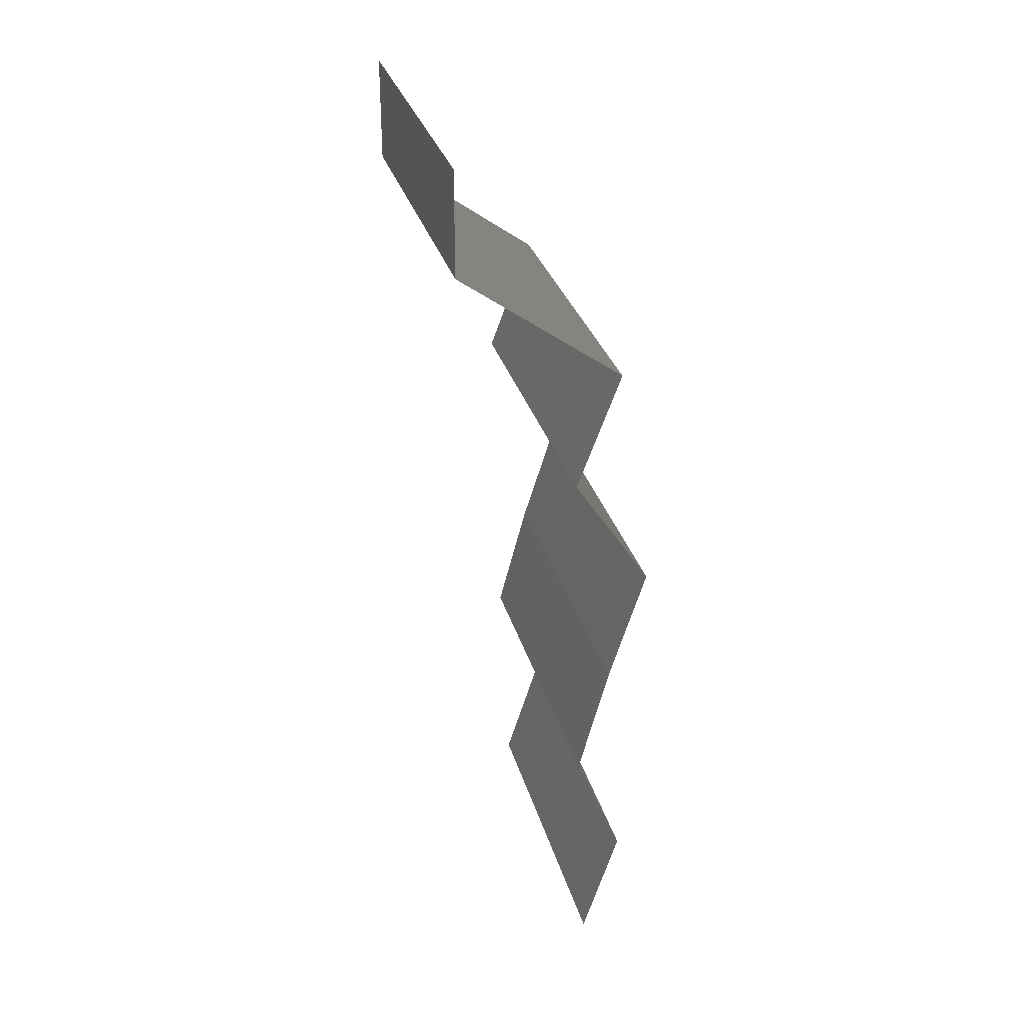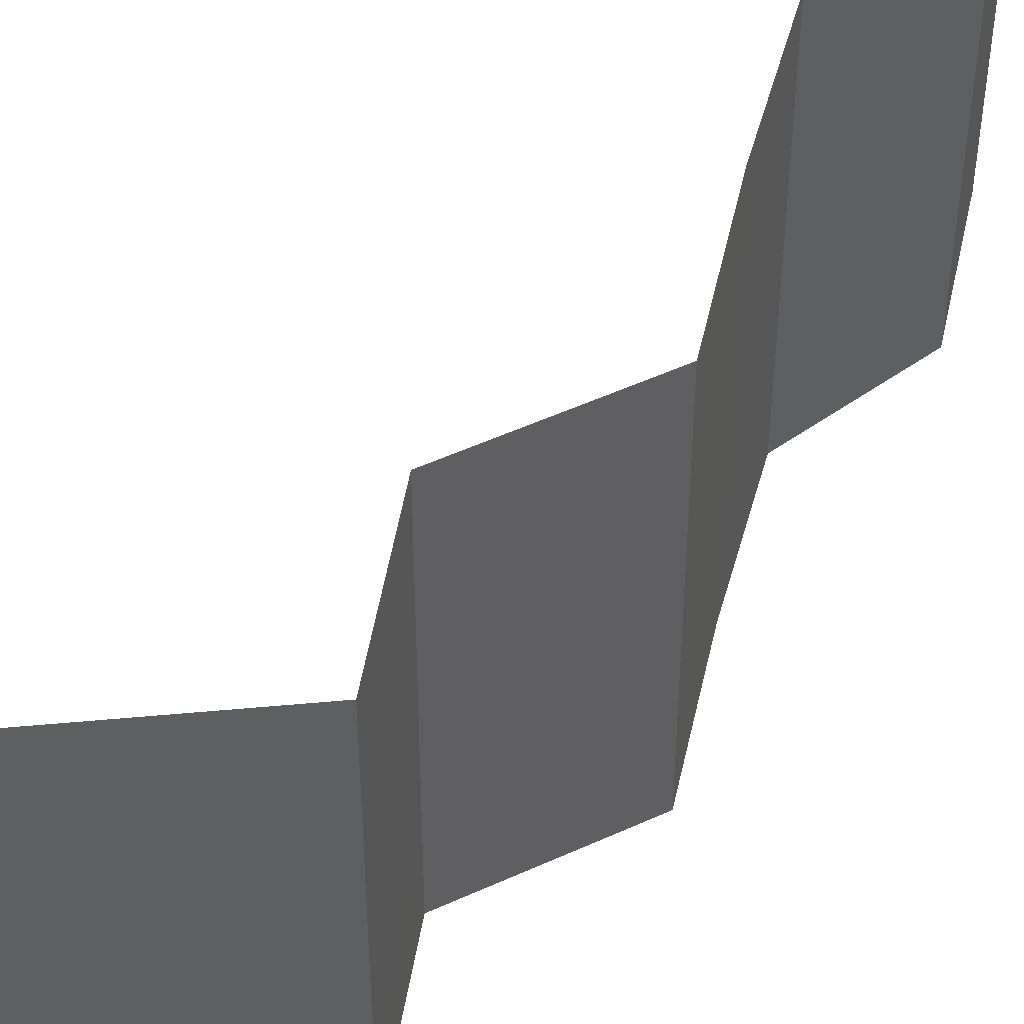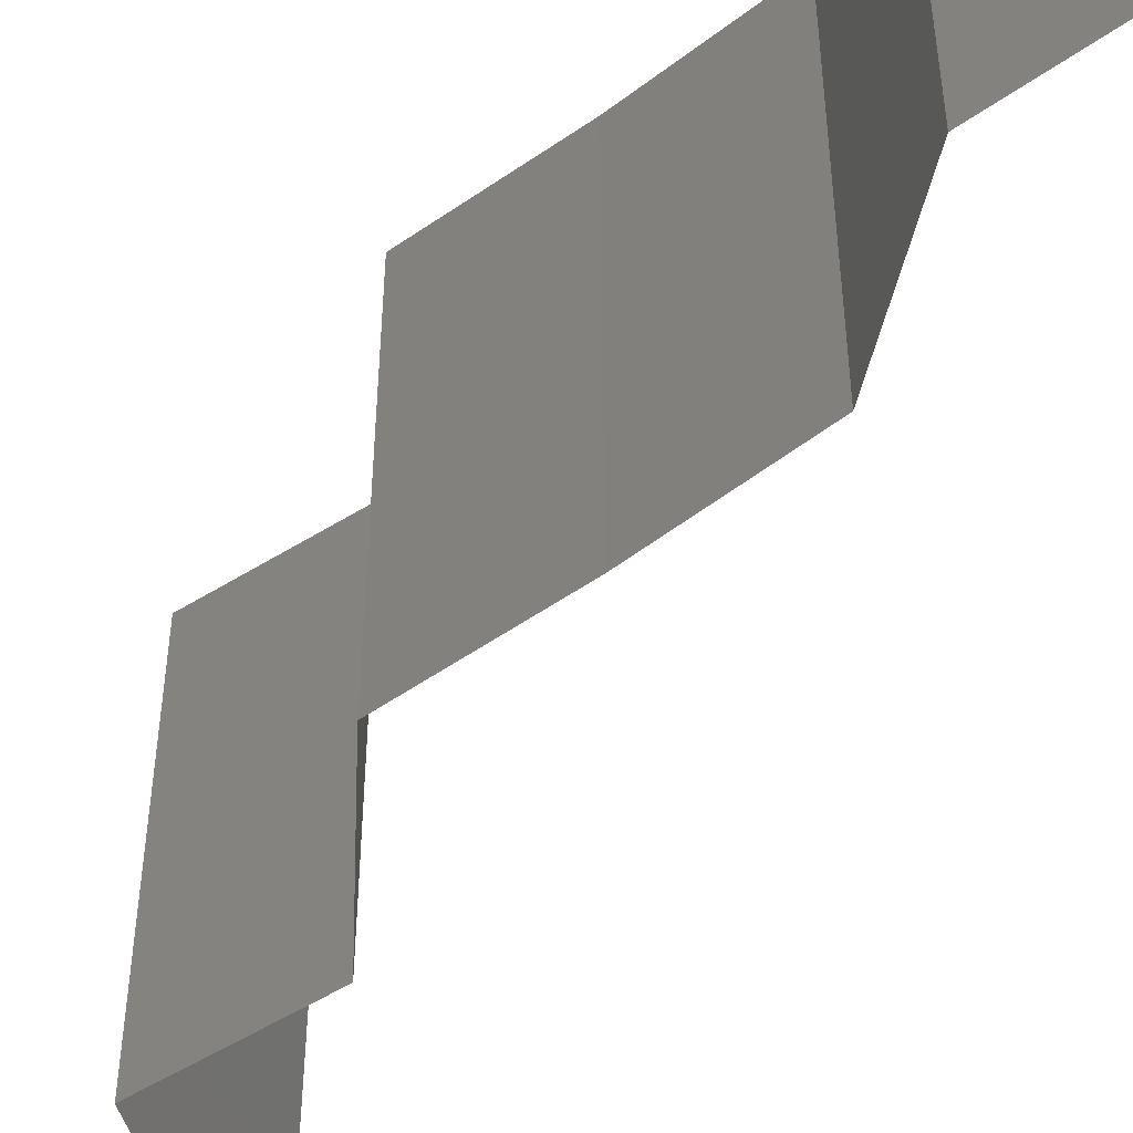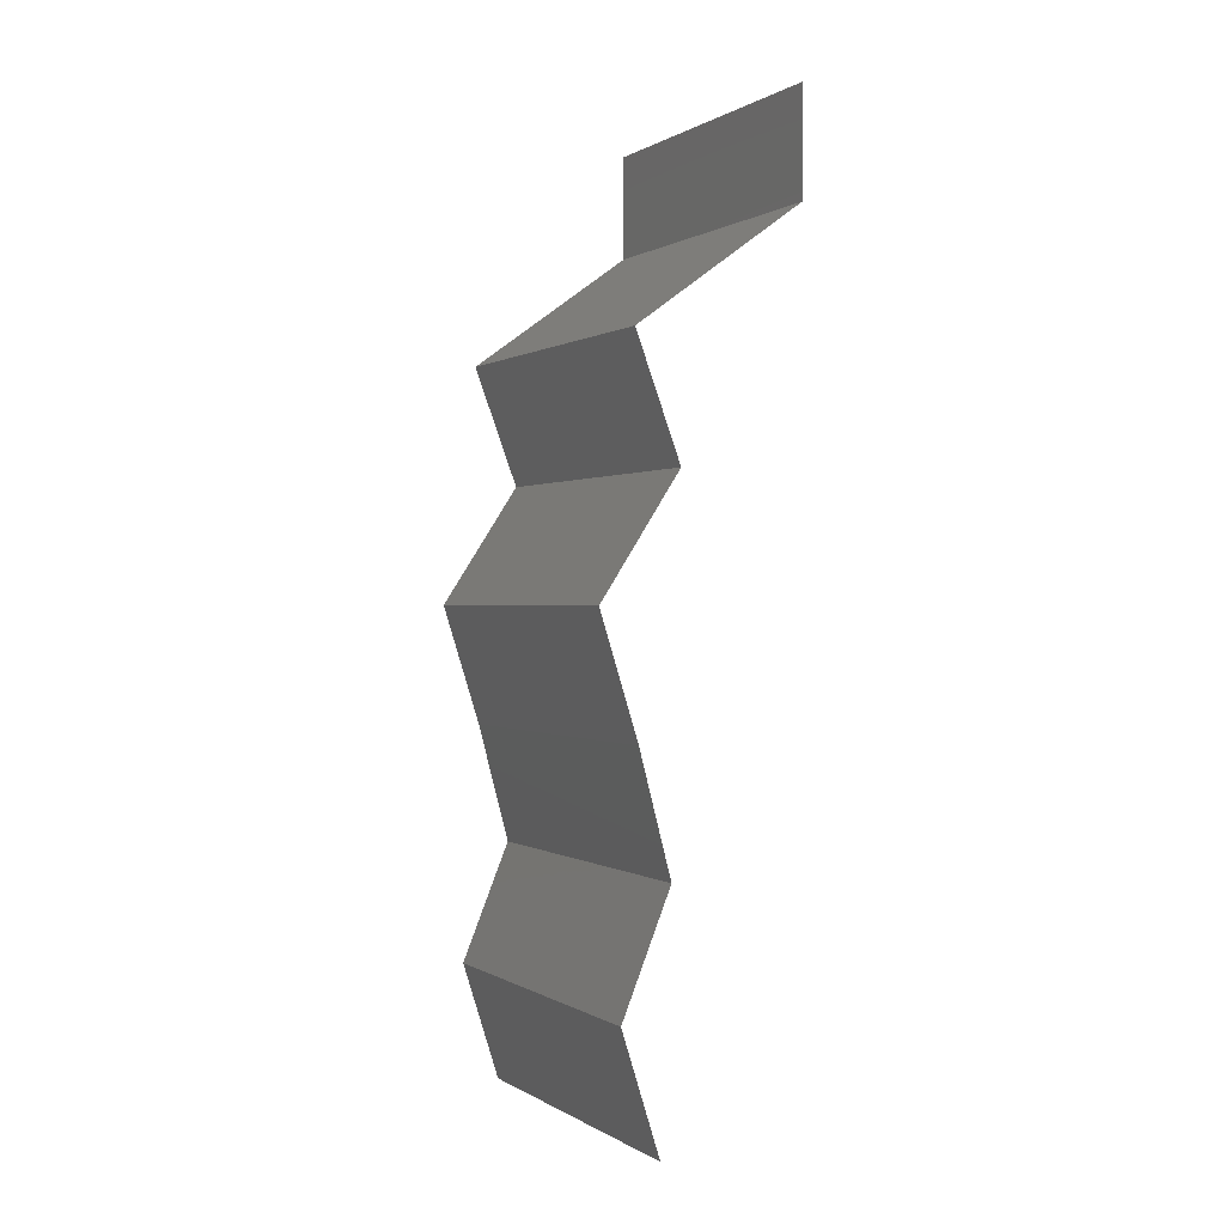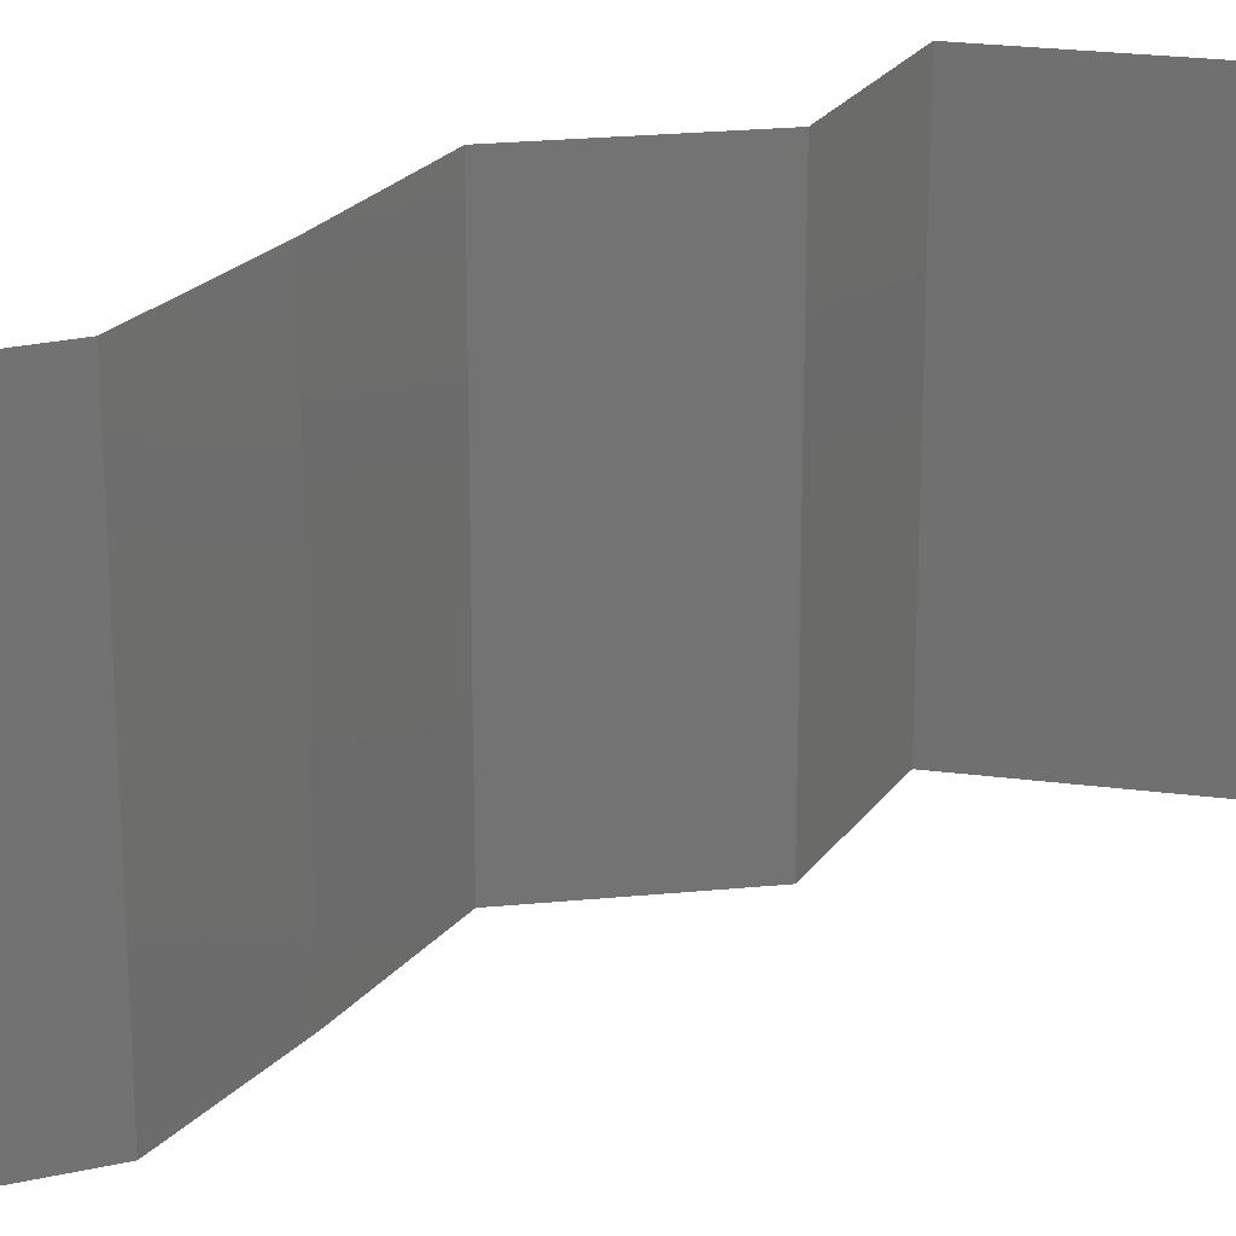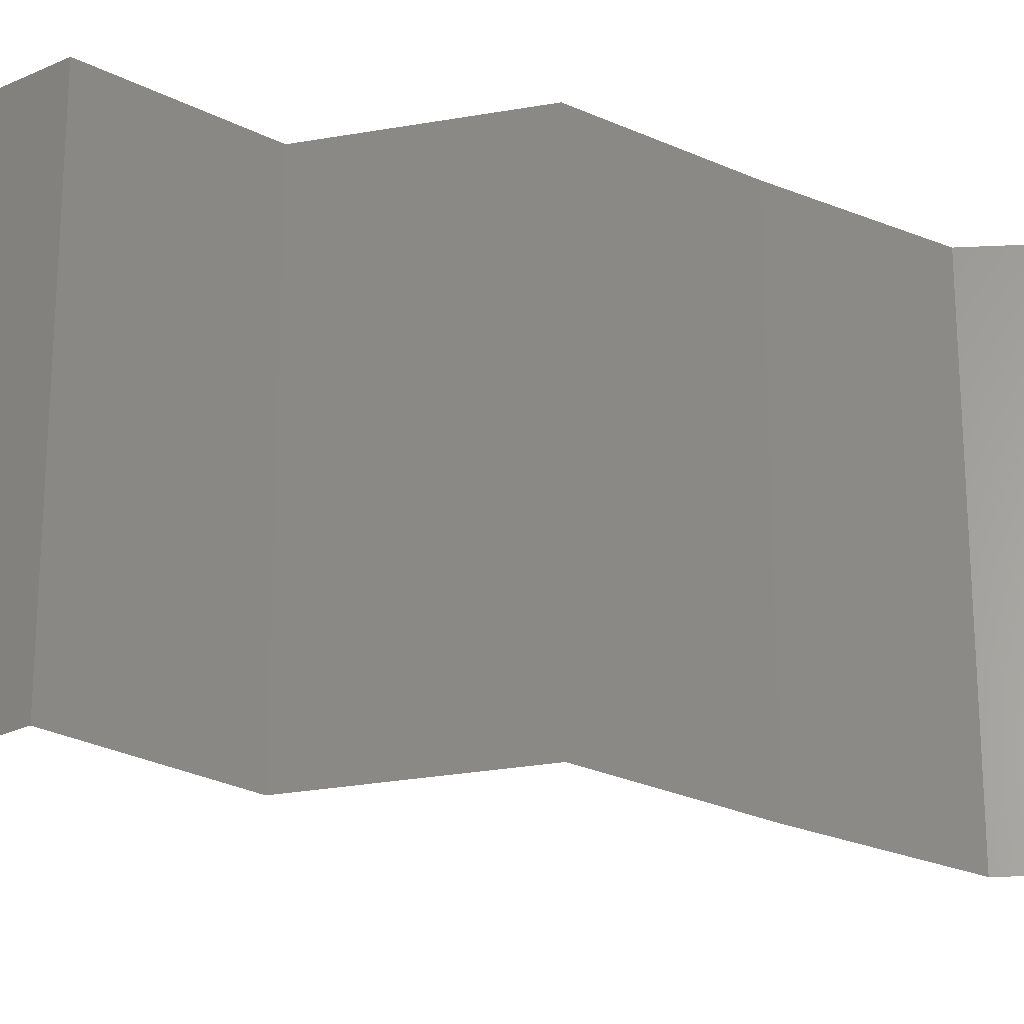
<metadata>
{"format":"stl","ext":"stl","renderer":"f3d","projection":"perspective","resolution":1024,"background":"white","views":[{"elev":30.4,"azim":165.4,"up":"+Y"},{"elev":50.9,"azim":-150.0,"up":"+Z"},{"elev":-53.4,"azim":-35.8,"up":"+Z"},{"elev":0.3,"azim":-26.3,"up":"+Y"},{"elev":24.9,"azim":47.6,"up":"+Z"},{"elev":-27.1,"azim":-107.8,"up":"+Z"}]}
</metadata>
<code>
# stl→obj: 43 verts, 64 faces
v 0.04 0.06 0
v 0.04 0.057 0.005
v 0.04 0.054 0
v 0.04 0.06 0.01
v 0.04 0.057 0.015
v 0.04 0.054 0.01
v 0.04 0.054 0.02
v 0.04 0.06 0.02
v 0.03061 0.04725 0.02
v 0.03531 0.05063 0.01427
v 0.03531 0.05063 0.005676
v 0.03061 0.04725 0
v 0.03061 0.04725 0.01
v 0.03187 0.04388 0.015
v 0.03313 0.0405 0.01
v 0.03187 0.04388 0.005
v 0.03313 0.0405 0.02
v 0.03313 0.0405 0
v 0.0309 0.03713 0.015
v 0.02868 0.03375 0
v 0.0309 0.03713 0.005
v 0.02868 0.03375 0.01
v 0.02868 0.03375 0.02
v 0.02975 0.03038 0.015
v 0.03082 0.027 0.01
v 0.02975 0.03038 0.005
v 0.03082 0.027 0.02
v 0.03082 0.027 0
v 0.03171 0.02363 0.005
v 0.03261 0.02025 0
v 0.03171 0.02363 0.015
v 0.03261 0.02025 0.01
v 0.03261 0.02025 0.02
v 0.02985 0.0135 0.01
v 0.03123 0.01688 0.005
v 0.03123 0.01688 0.015
v 0.02985 0.0135 0
v 0.02985 0.0135 0.02
v 0.032 0.00675 0.01
v 0.03092 0.01013 0.005
v 0.03092 0.01013 0.015
v 0.032 0.00675 0.02
v 0.032 0.00675 0
f 1 2 3
f 4 5 6
f 6 2 4
f 7 5 8
f 4 2 1
f 8 5 4
f 3 2 6
f 6 5 7
f 9 10 7
f 3 11 12
f 7 10 6
f 12 11 13
f 10 11 6
f 6 11 3
f 13 11 10
f 13 10 9
f 13 14 15
f 15 16 13
f 17 14 9
f 12 16 18
f 13 16 12
f 9 14 13
f 18 16 15
f 15 14 17
f 17 19 15
f 20 21 22
f 22 19 23
f 15 21 18
f 22 21 15
f 15 19 22
f 18 21 20
f 23 19 17
f 22 24 25
f 25 26 22
f 27 24 23
f 20 26 28
f 22 26 20
f 23 24 22
f 28 26 25
f 25 24 27
f 28 29 30
f 25 31 32
f 32 29 25
f 33 31 27
f 25 29 28
f 27 31 25
f 30 29 32
f 32 31 33
f 34 35 32
f 32 36 34
f 30 35 37
f 38 36 33
f 32 35 30
f 33 36 32
f 37 35 34
f 34 36 38
f 39 40 34
f 34 41 39
f 42 41 38
f 37 40 43
f 34 40 37
f 38 41 34
f 43 40 39
f 39 41 42

</code>
